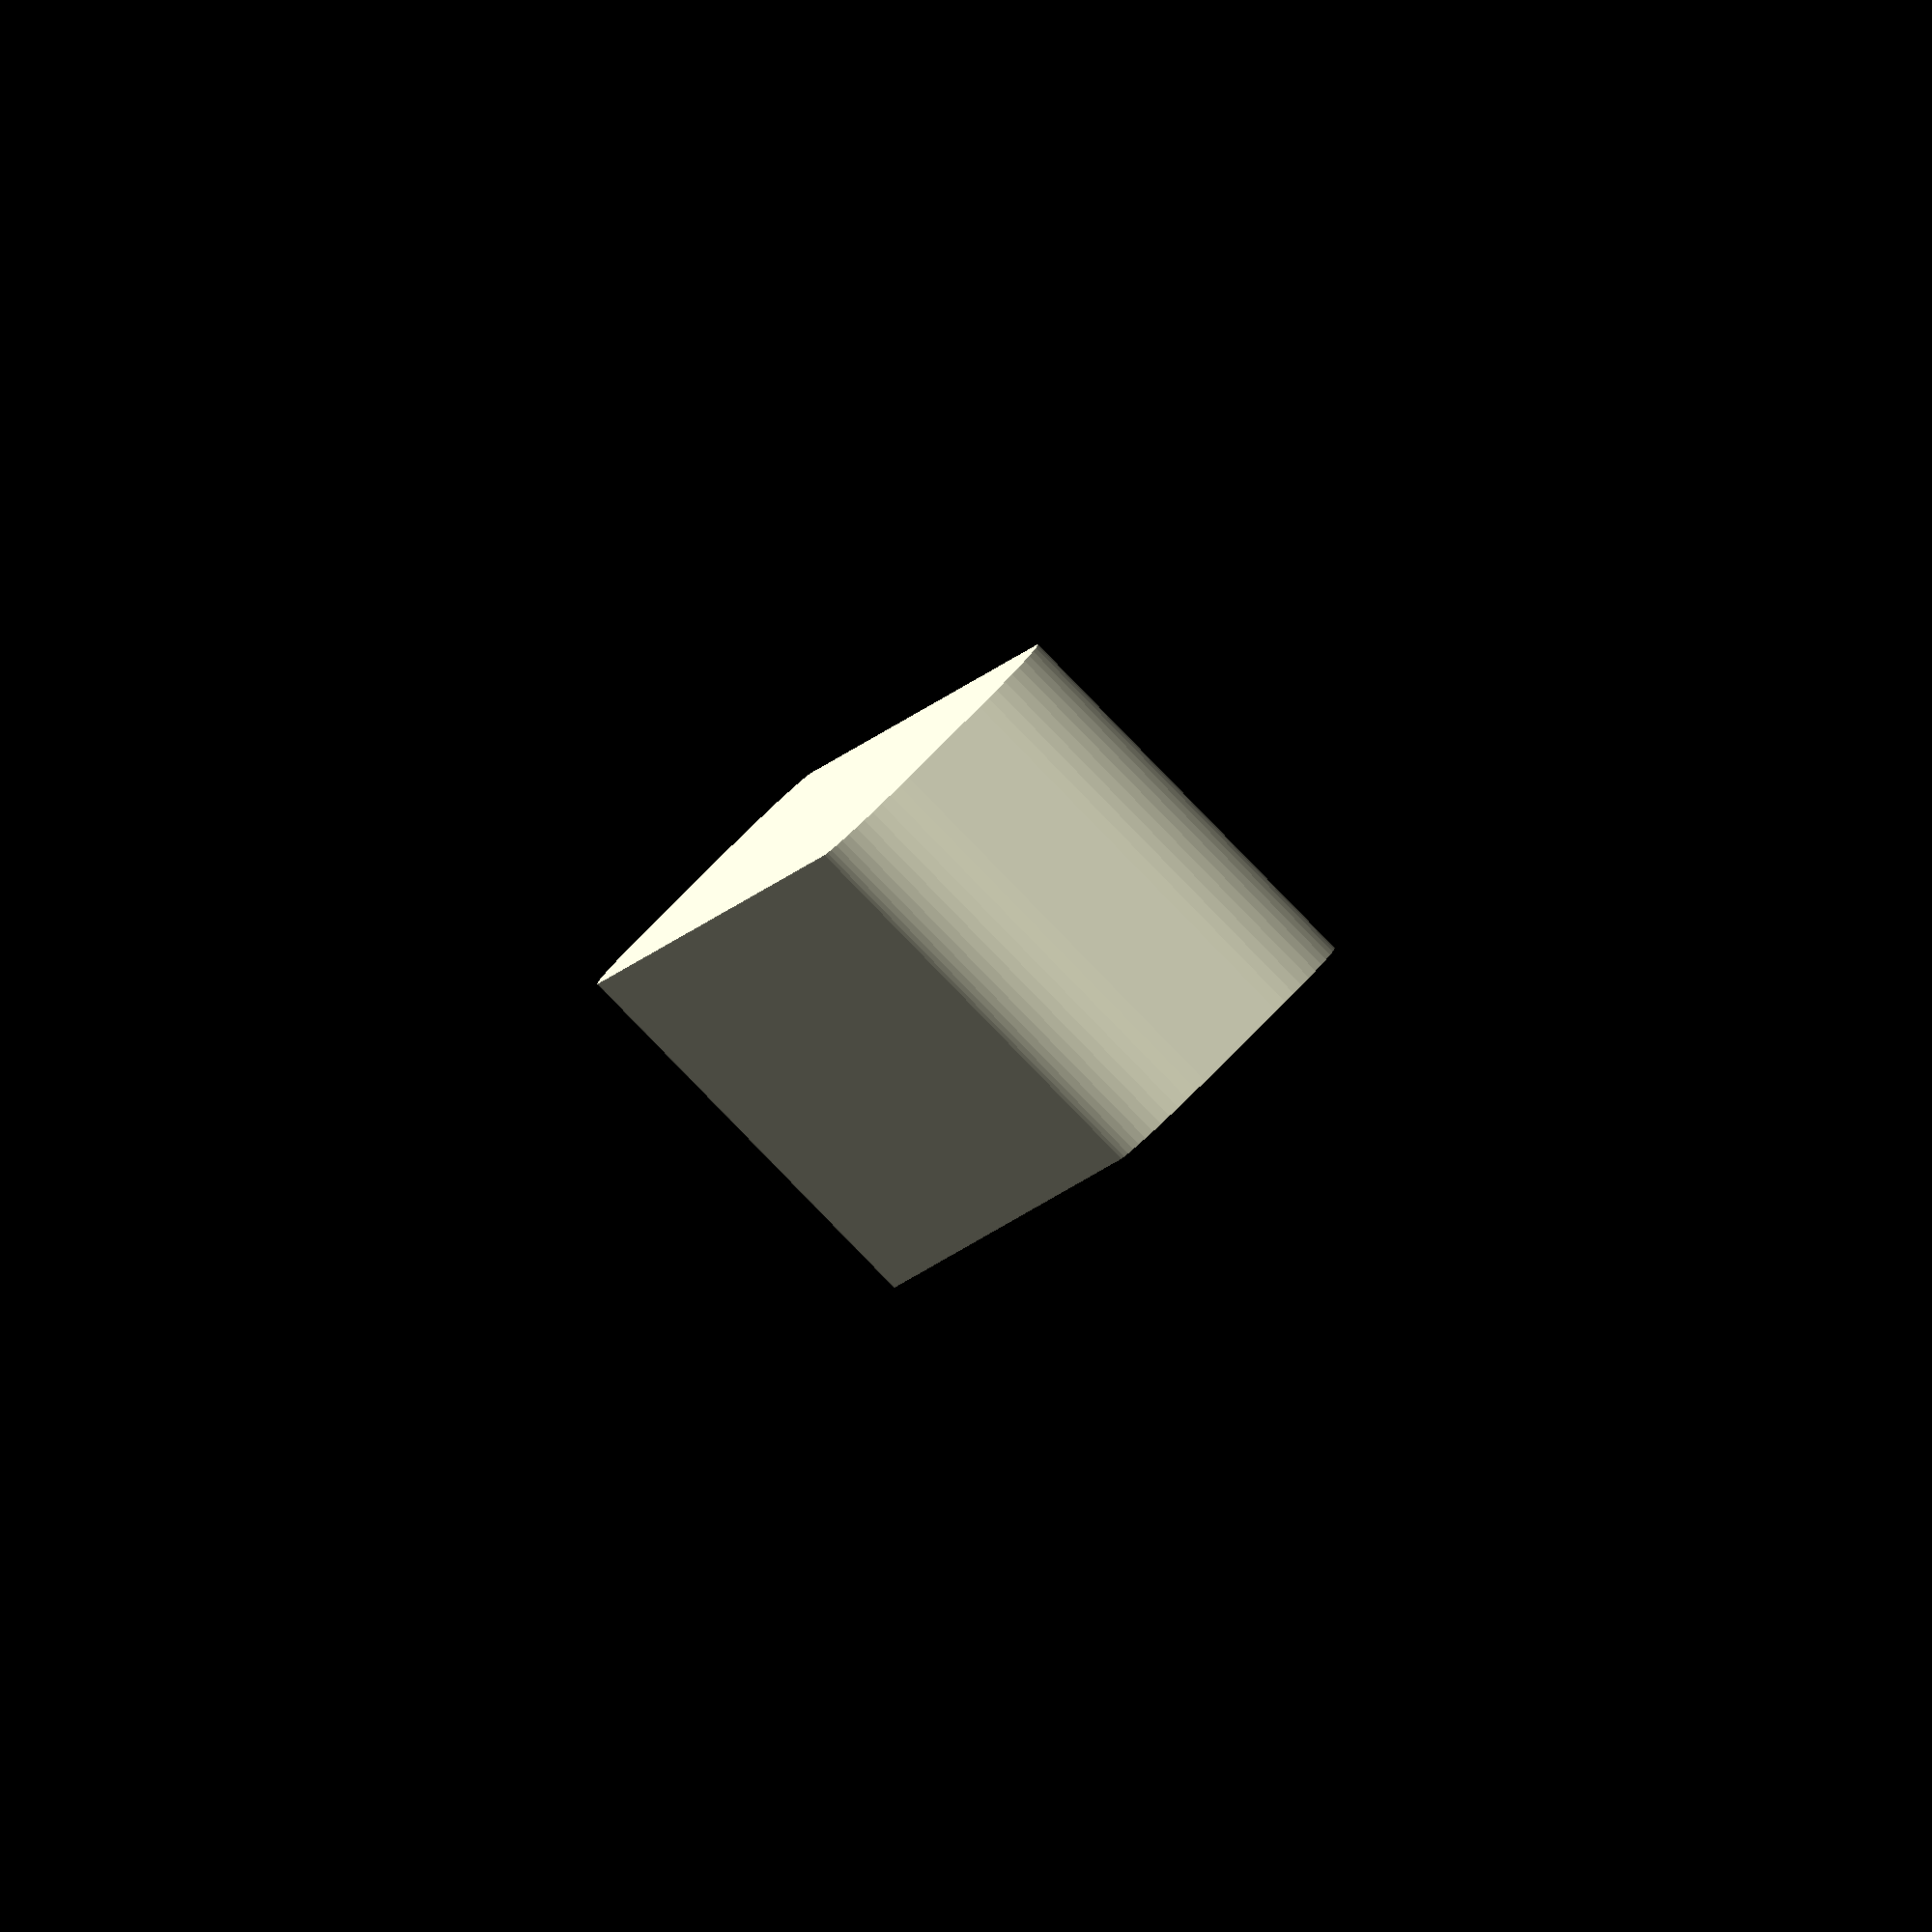
<openscad>
$fn = 50;


difference() {
	union() {
		hull() {
			translate(v = [-40.0000000000, 2.5000000000, 0]) {
				cylinder(h = 21, r = 5);
			}
			translate(v = [40.0000000000, 2.5000000000, 0]) {
				cylinder(h = 21, r = 5);
			}
			translate(v = [-40.0000000000, -2.5000000000, 0]) {
				cylinder(h = 21, r = 5);
			}
			translate(v = [40.0000000000, -2.5000000000, 0]) {
				cylinder(h = 21, r = 5);
			}
		}
	}
	union() {
		translate(v = [0, 0, 2]) {
			#hull() {
				translate(v = [-40.0000000000, 2.5000000000, 0]) {
					cylinder(h = 19, r = 4);
				}
				translate(v = [40.0000000000, 2.5000000000, 0]) {
					cylinder(h = 19, r = 4);
				}
				translate(v = [-40.0000000000, -2.5000000000, 0]) {
					cylinder(h = 19, r = 4);
				}
				translate(v = [40.0000000000, -2.5000000000, 0]) {
					cylinder(h = 19, r = 4);
				}
			}
		}
	}
}
</openscad>
<views>
elev=266.7 azim=101.2 roll=315.7 proj=o view=solid
</views>
